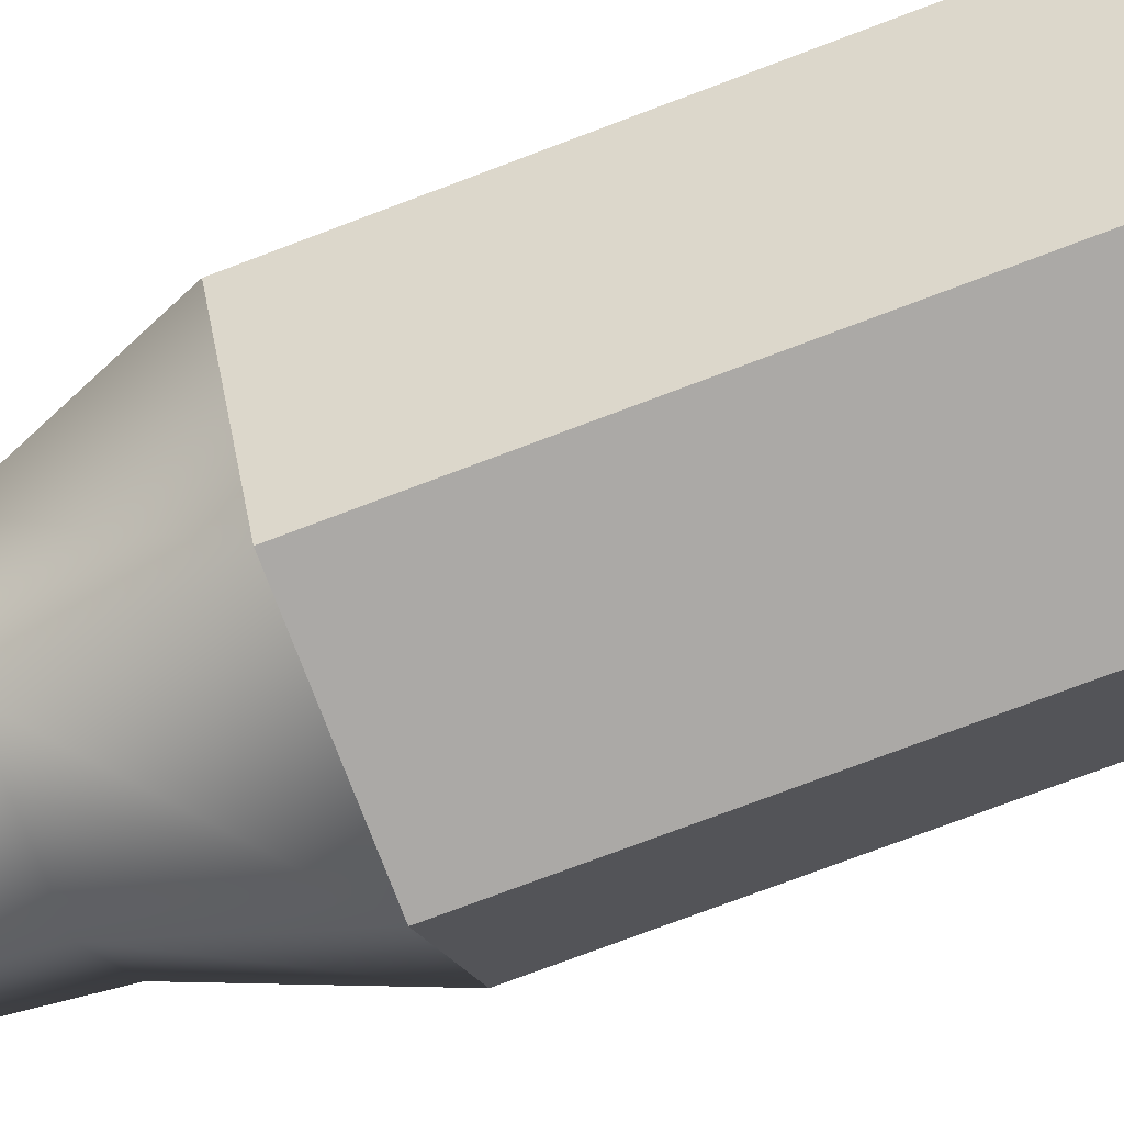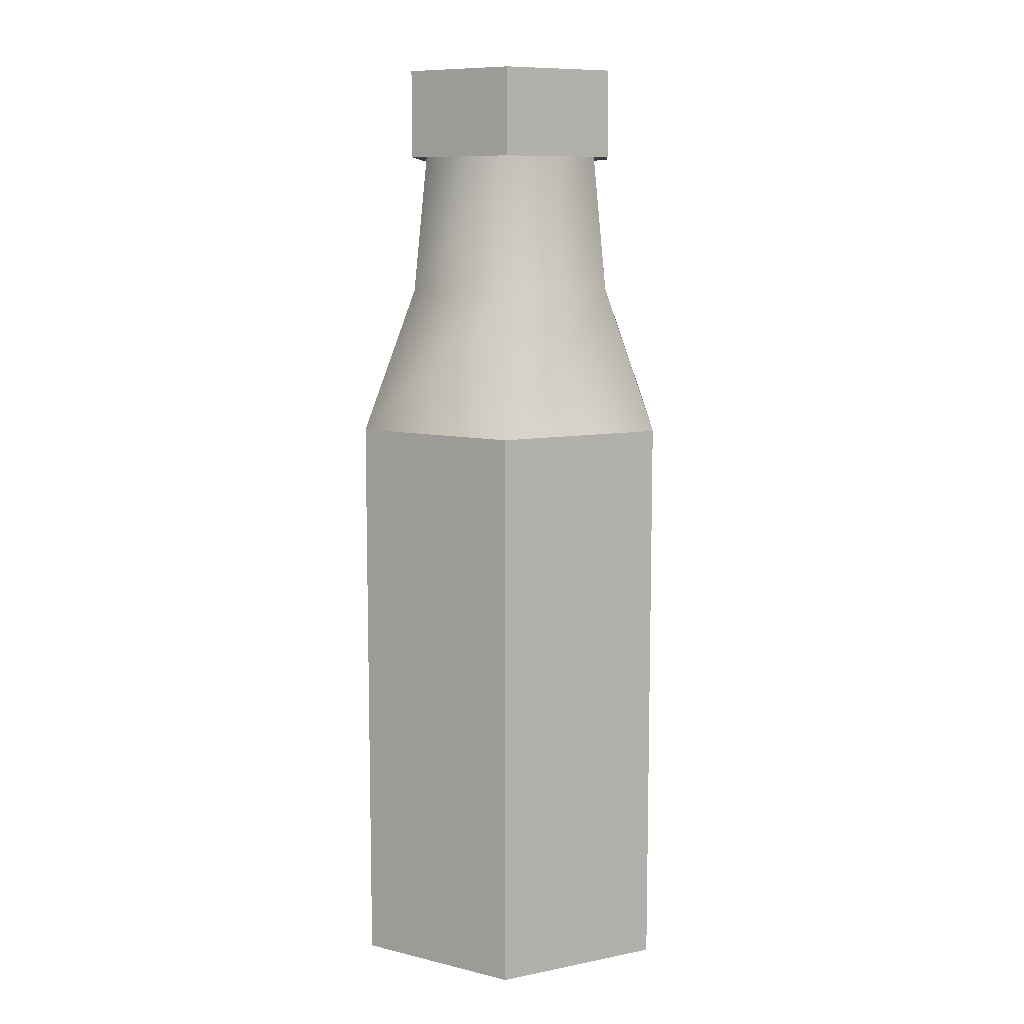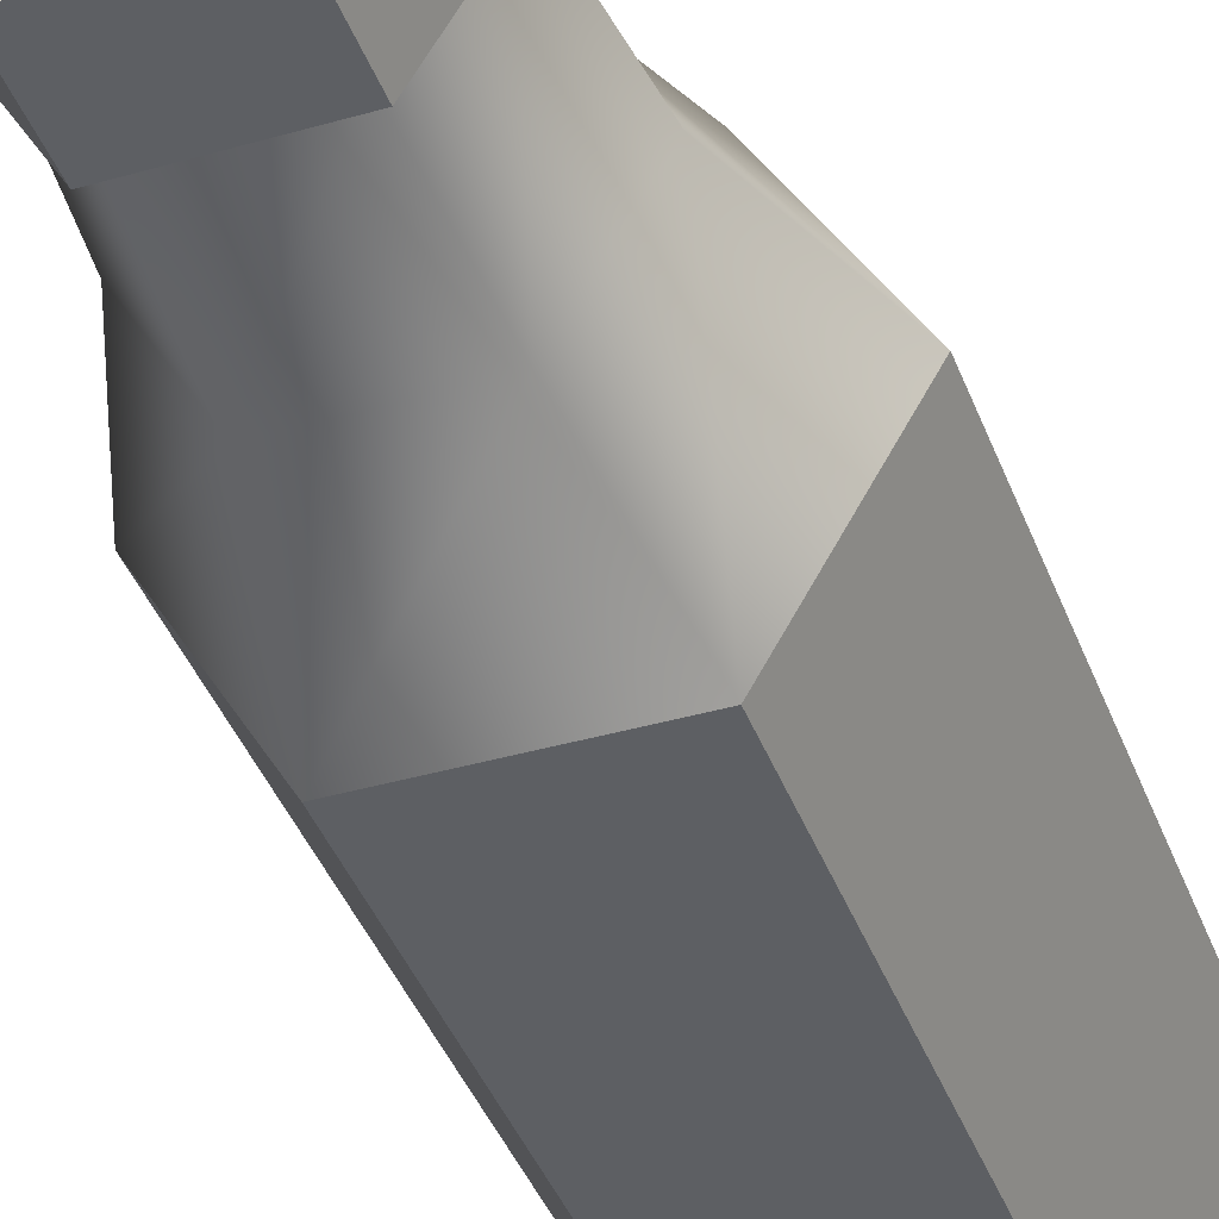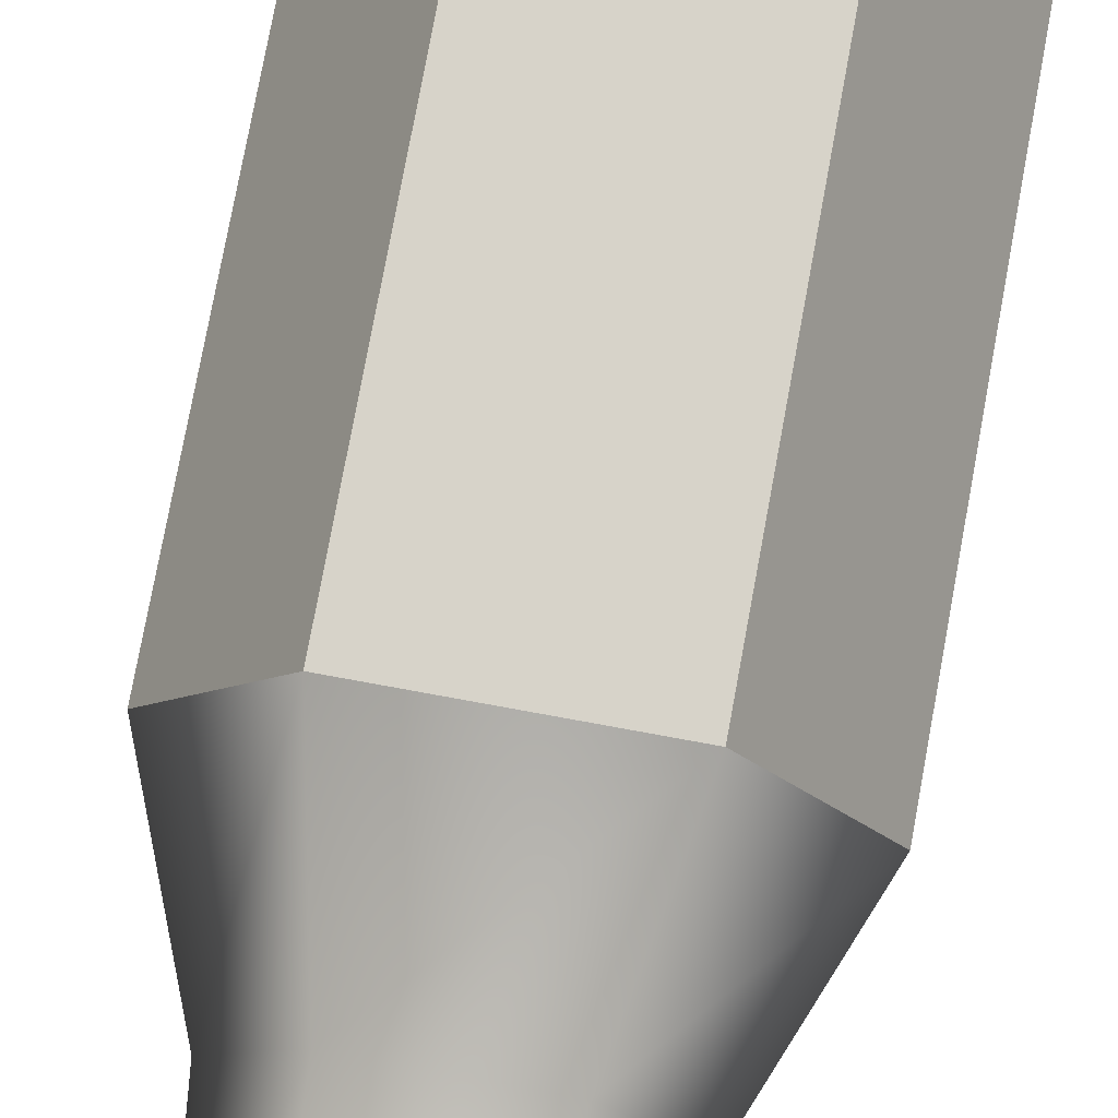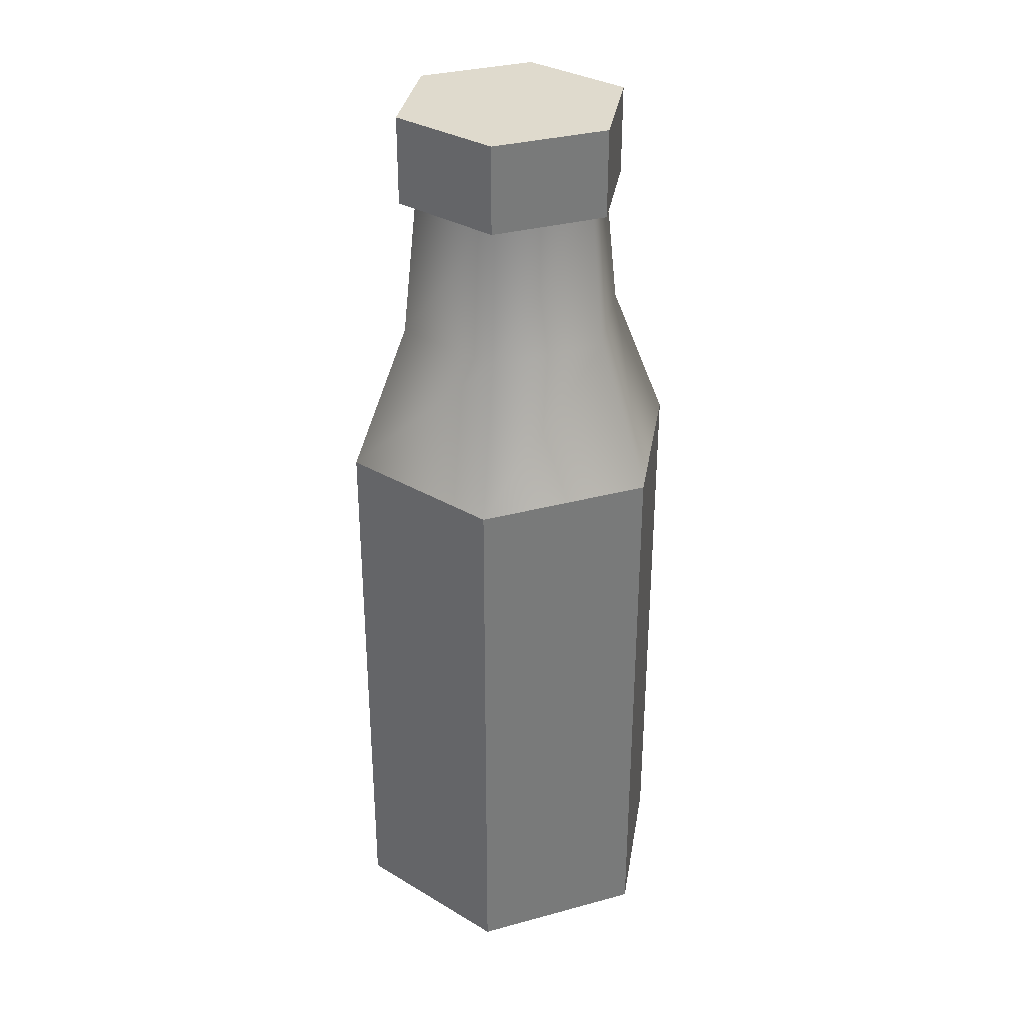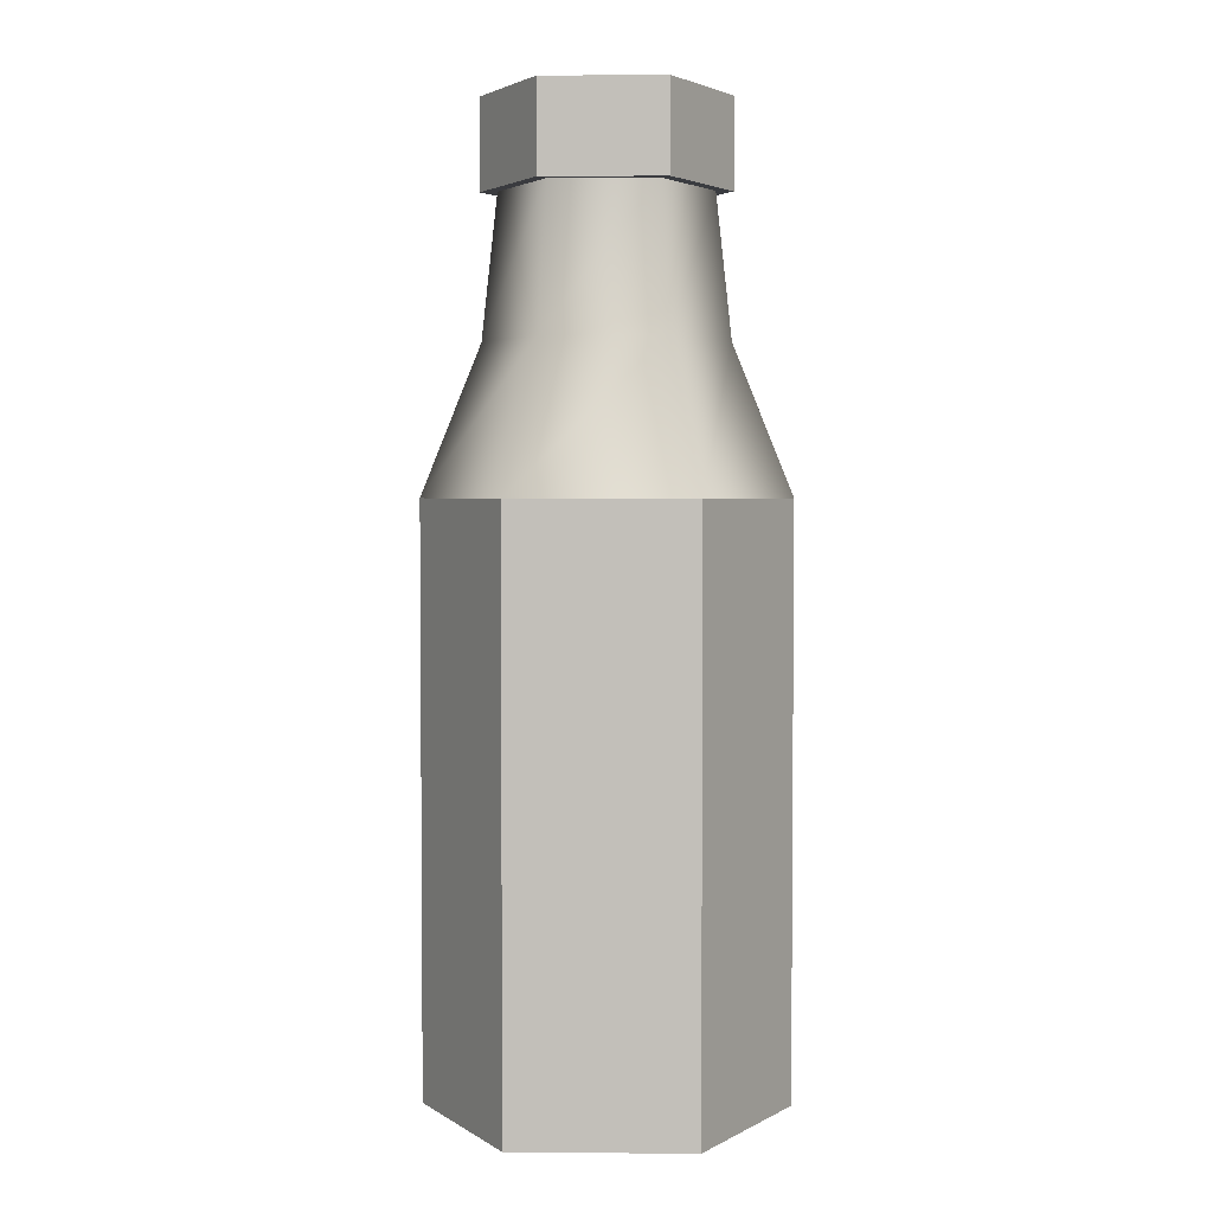
<metadata>
{"format":"obj","ext":"obj","renderer":"f3d","projection":"perspective","resolution":1024,"background":"white","views":[{"elev":-75.5,"azim":-69.3,"up":"+Z"},{"elev":9.2,"azim":-87.7,"up":"+Y"},{"elev":-40.2,"azim":-160.5,"up":"+Z"},{"elev":76.3,"azim":-169.6,"up":"+Z"},{"elev":32.7,"azim":39.4,"up":"+Y"},{"elev":3.1,"azim":61.6,"up":"+Y"}]}
</metadata>
<code>
g default
v 1.282 18.1 -142.7
v -1.282 18.1 -142.7
v -2.564 18.1 -140.5
v -1.282 18.1 -138.3
v 1.282 18.1 -138.3
v 2.564 18.1 -140.5
v 2.564 18.1 -144.9
v -2.564 18.1 -144.9
v -5.127 18.1 -140.5
v -2.564 18.1 -136
v 2.564 18.1 -136
v 5.127 18.1 -140.5
v 3.846 18.1 -147.1
v -3.846 18.1 -147.1
v -7.691 18.1 -140.5
v -3.846 18.1 -133.8
v 3.846 18.1 -133.8
v 7.691 18.1 -140.5
v 3.846 43.35 -147.1
v -3.846 43.35 -147.1
v -7.691 43.35 -140.5
v -3.846 43.35 -133.8
v 3.846 43.35 -133.8
v 7.691 43.35 -140.5
v 2.564 49.72 -144.9
v -2.564 49.72 -144.9
v -5.127 49.72 -140.5
v -2.564 49.72 -136
v 2.564 49.72 -136
v 5.127 49.72 -140.5
v 2.227 55.85 -144.3
v -2.227 55.85 -144.3
v -4.454 55.85 -140.5
v -2.227 55.85 -136.6
v 2.227 55.85 -136.6
v 4.454 55.85 -140.5
v 0 18.1 -140.5
v 2.594 59.68 -145
v -2.594 59.68 -145
v 0 59.68 -140.5
v -5.188 59.68 -140.5
v -2.594 59.68 -136
v 2.594 59.68 -136
v 5.188 59.68 -140.5
v 2.594 55.82 -145
v -2.594 55.82 -145
v -5.188 55.82 -140.5
v -2.594 55.82 -136
v 2.594 55.82 -136
v 5.188 55.82 -140.5
g BottleOfMilk
f 1 2 8 7
f 2 3 9 8
f 3 4 10 9
f 4 5 11 10
f 5 6 12 11
f 6 1 7 12
f 7 8 14 13
f 8 9 15 14
f 9 10 16 15
f 10 11 17 16
f 11 12 18 17
f 12 7 13 18
f 13 14 20 19
f 14 15 21 20
f 15 16 22 21
f 16 17 23 22
f 17 18 24 23
f 18 13 19 24
f 19 20 26 25
f 20 21 27 26
f 21 22 28 27
f 22 23 29 28
f 23 24 30 29
f 24 19 25 30
f 25 26 32 31
f 26 27 33 32
f 27 28 34 33
f 28 29 35 34
f 29 30 36 35
f 30 25 31 36
f 2 1 37
f 3 2 37
f 4 3 37
f 5 4 37
f 6 5 37
f 1 6 37
f 38 39 40
f 39 41 40
f 41 42 40
f 42 43 40
f 43 44 40
f 44 38 40
f 45 46 39 38
f 46 47 41 39
f 47 48 42 41
f 48 49 43 42
f 49 50 44 43
f 50 45 38 44
f 31 32 46 45
f 32 33 47 46
f 33 34 48 47
f 34 35 49 48
f 35 36 50 49
f 36 31 45 50

</code>
